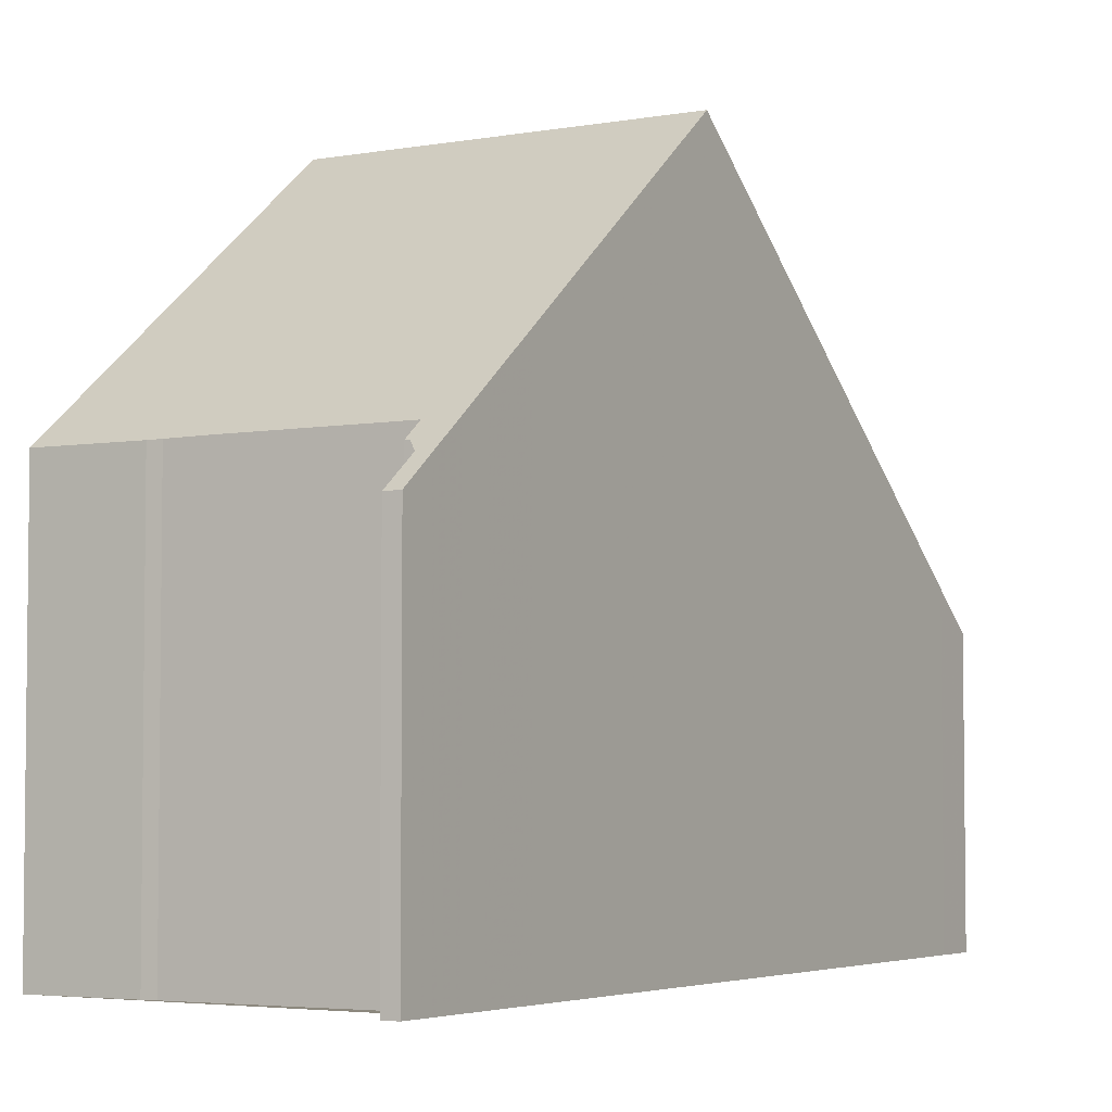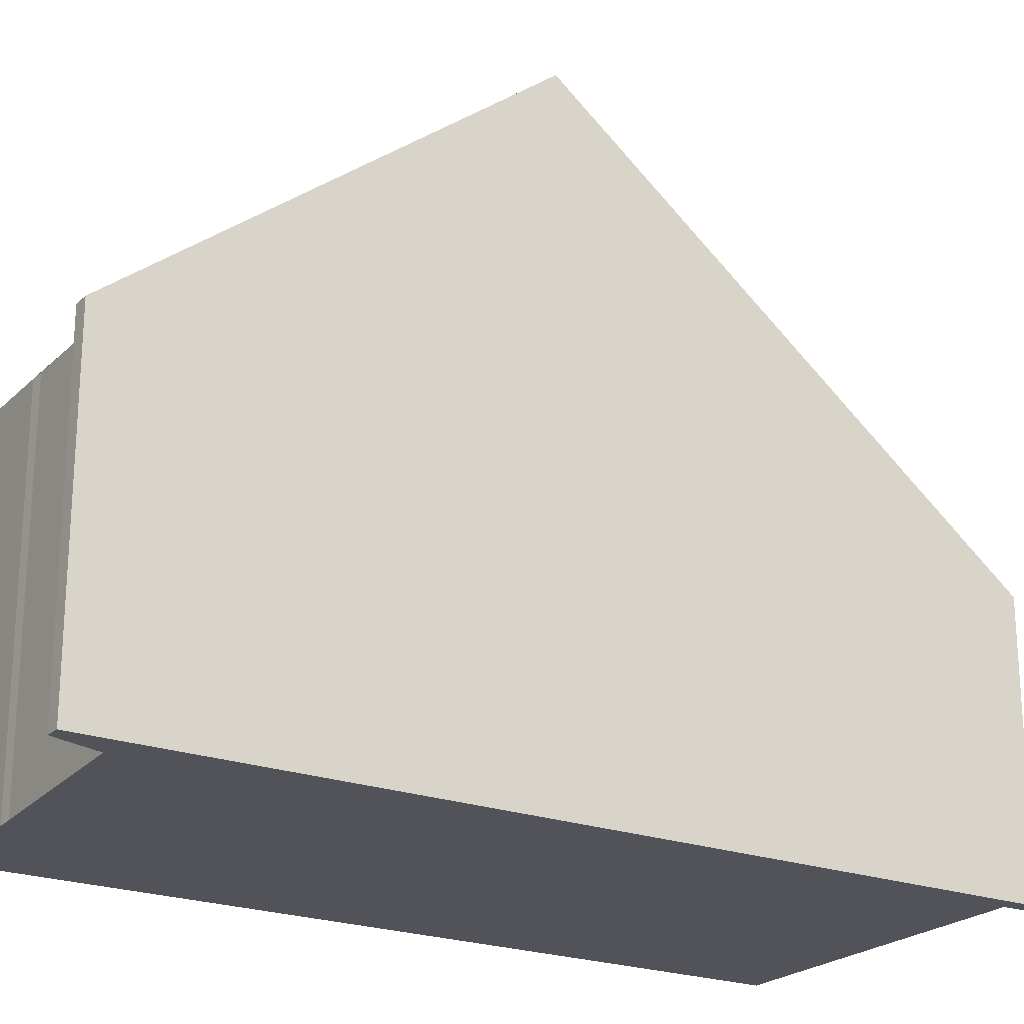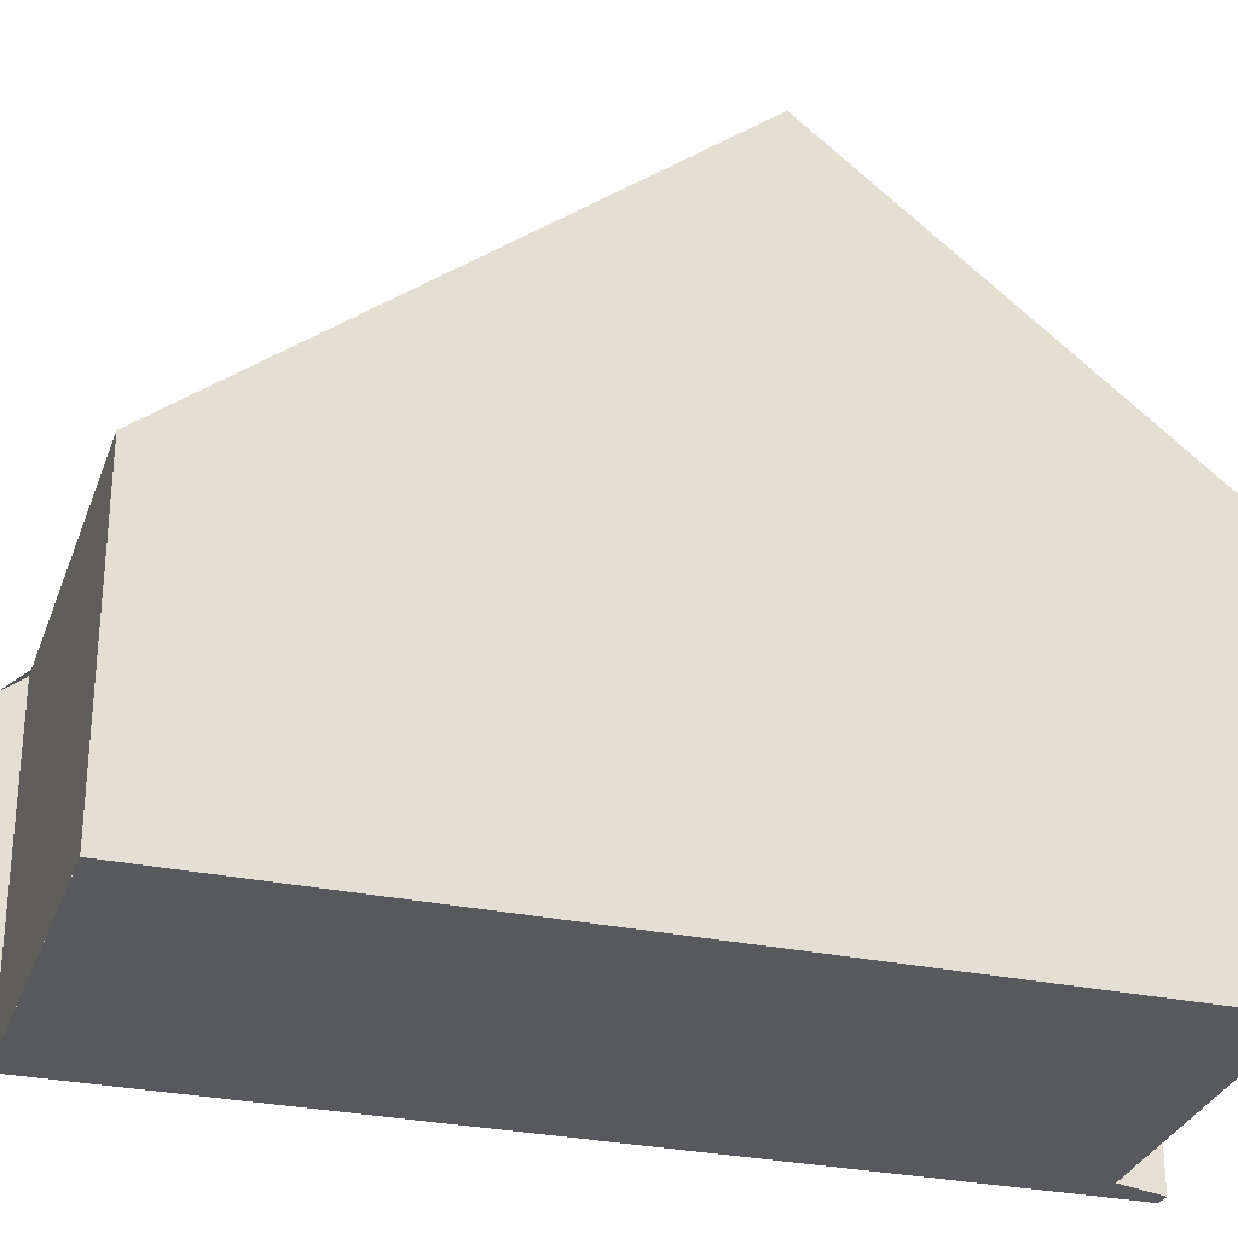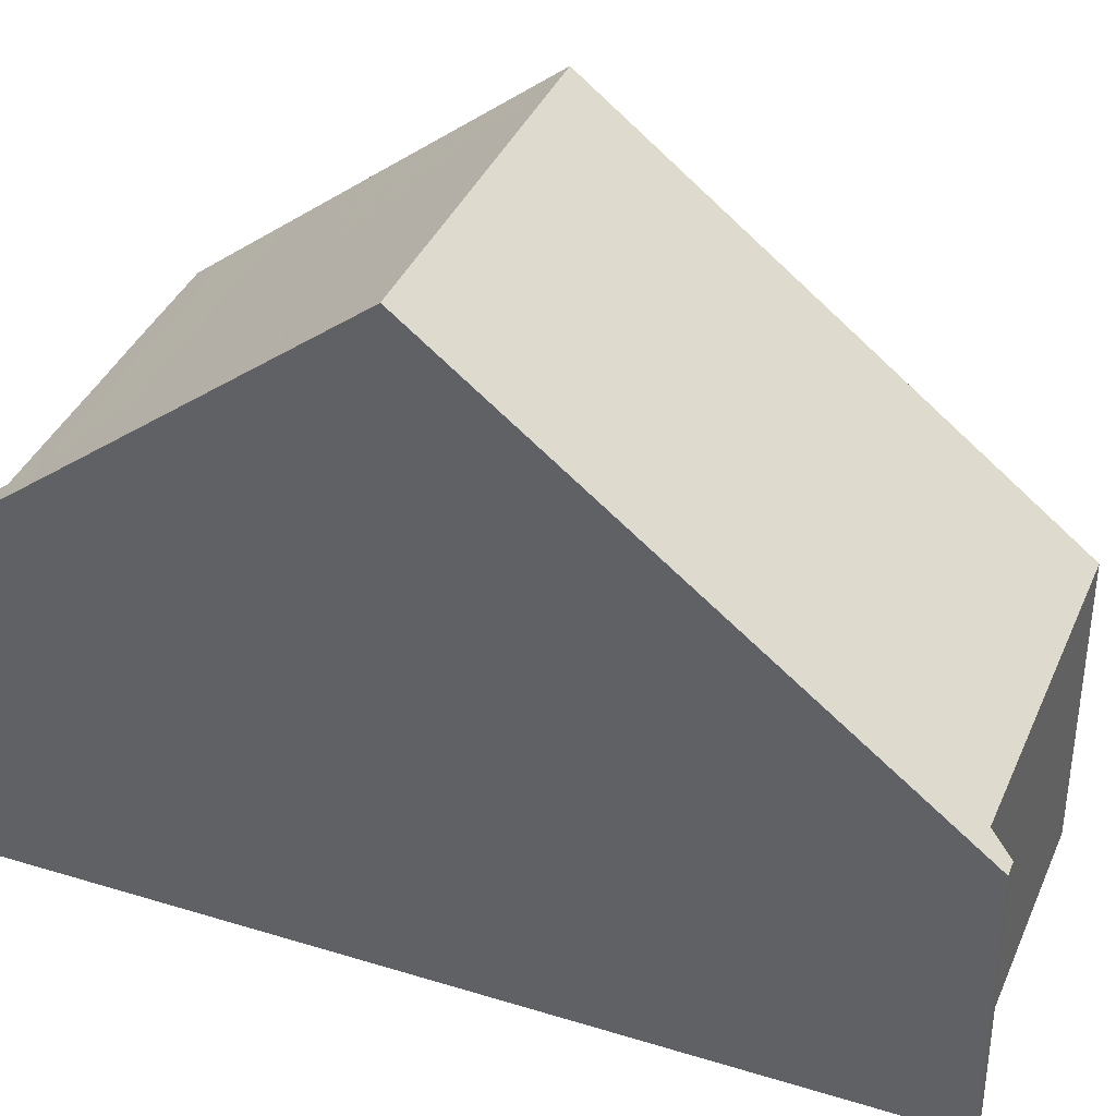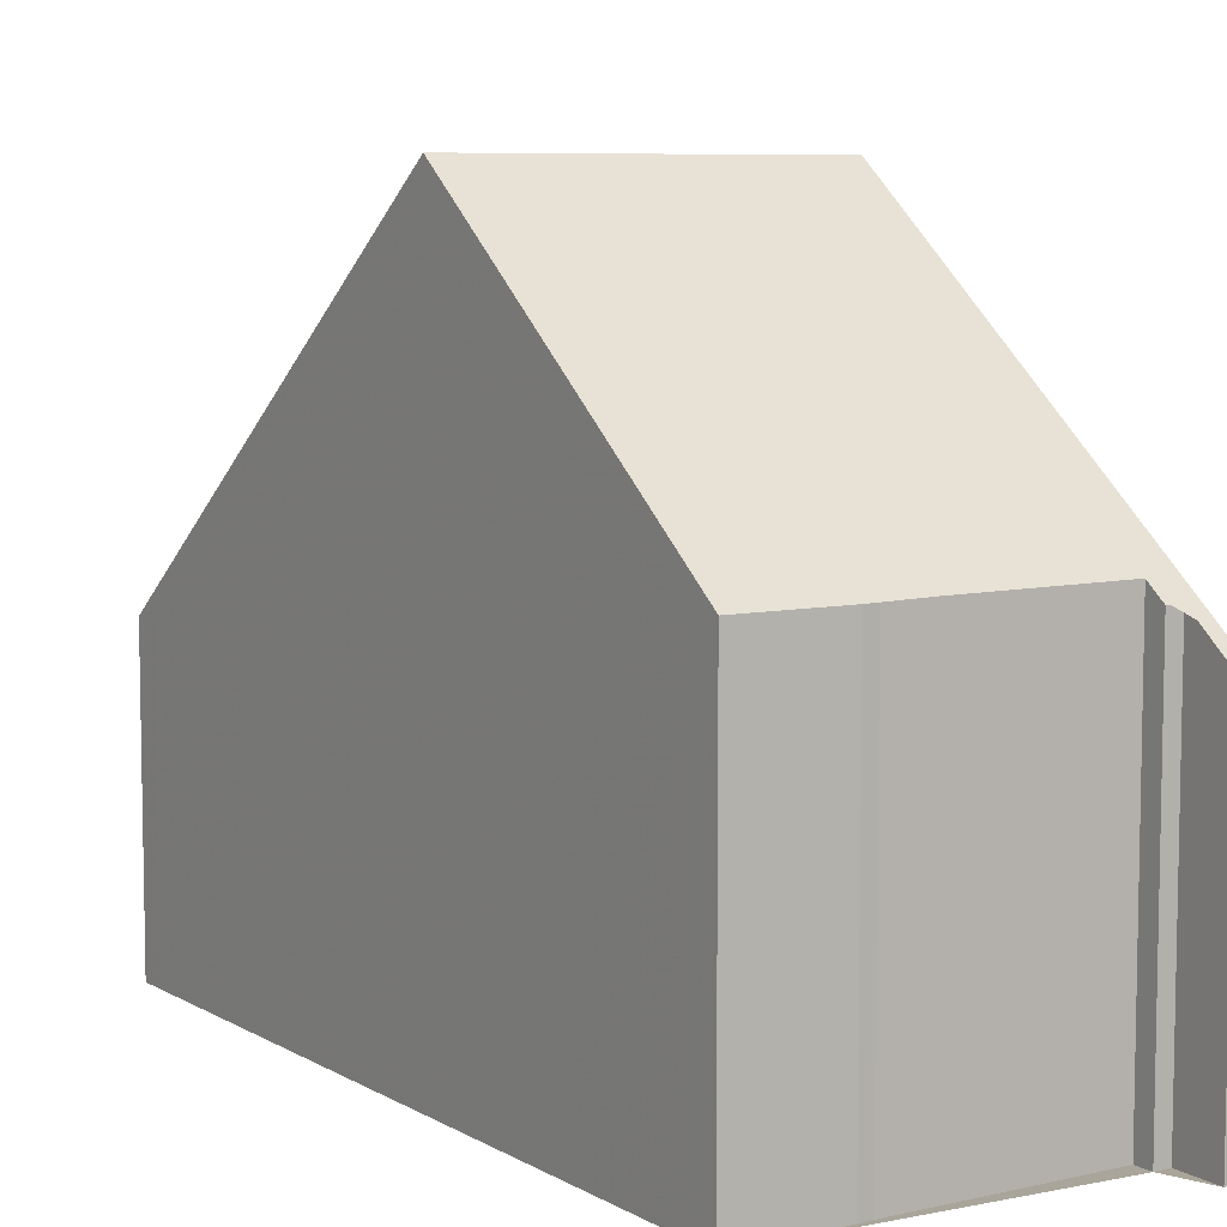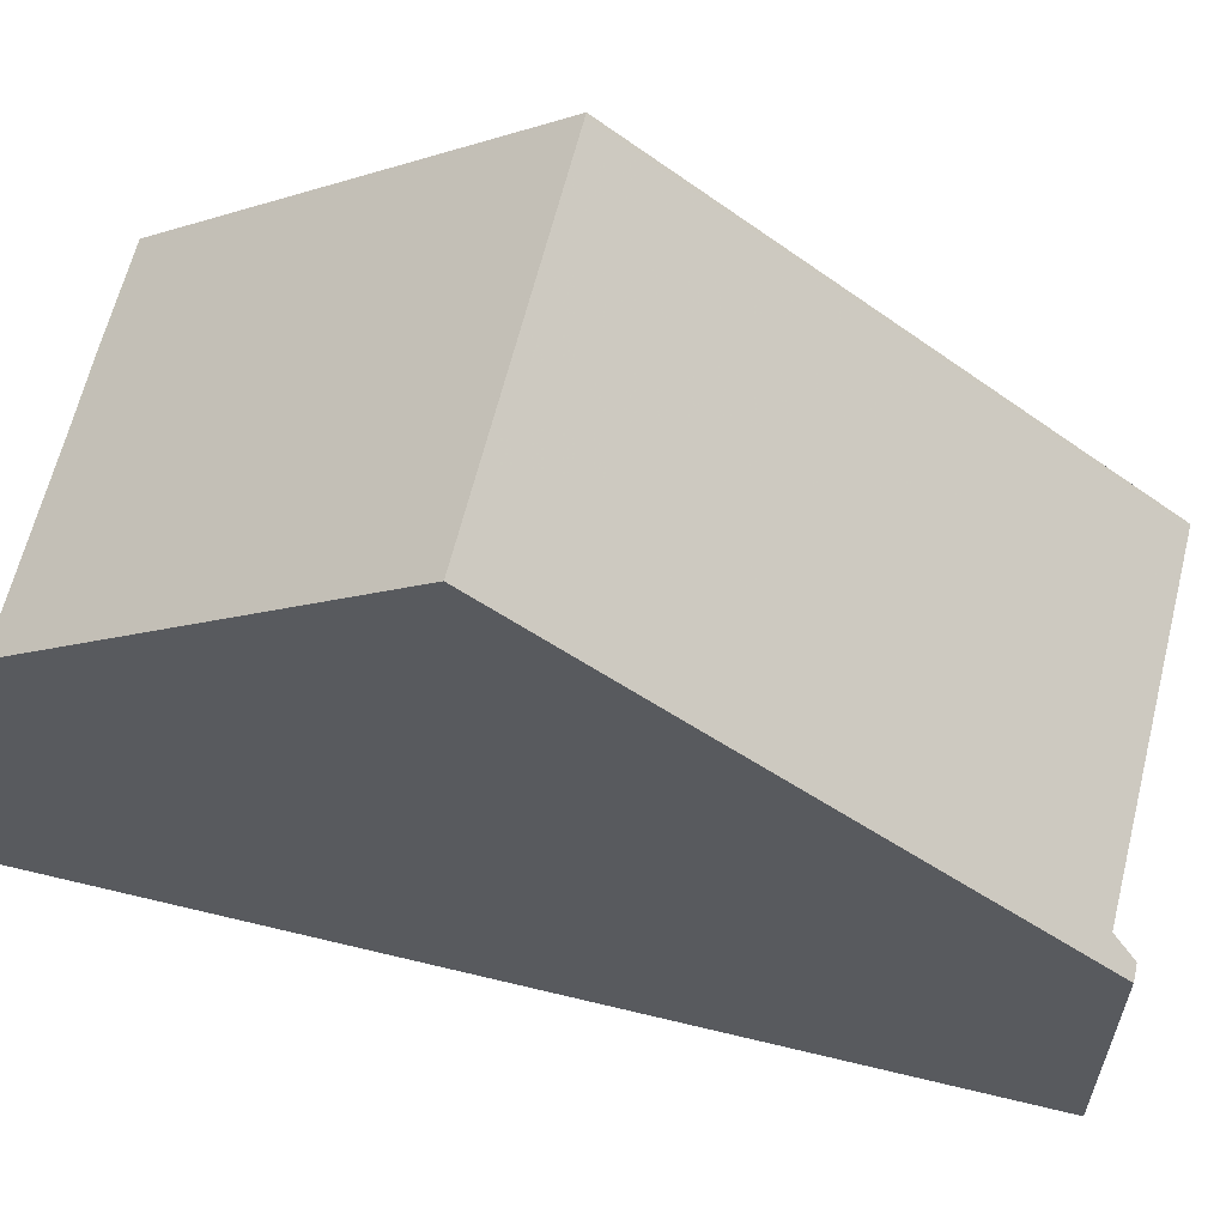
<metadata>
{"format":"obj","ext":"obj","renderer":"f3d","projection":"perspective","resolution":1024,"background":"white","views":[{"elev":-4.3,"azim":44.7,"up":"+Z"},{"elev":-22.6,"azim":71.6,"up":"+Z"},{"elev":-29.0,"azim":-93.8,"up":"+Z"},{"elev":37.7,"azim":125.5,"up":"+Z"},{"elev":7.5,"azim":-18.8,"up":"+Z"},{"elev":62.2,"azim":117.9,"up":"+Z"}]}
</metadata>
<code>
v -1588 -2509 5.533
v -1589 -2509 5.531
v -1589 -2509 5.757
v -1592 -2510 5.758
v -1592 -2510 5.748
v -1594 -2510 5.758
v -1588 -2510 4.961
v -1588 -2510 4.955
v -1596 -2498 4.414
v -1591 -2497 4.421
v -1592 -2497 4.169
v -1591 -2497 4.164
v -1590 -2504 9.777
v -1595 -2505 9.784
v -1595 -2505 9.784
v -1590 -2504 9.777
v -1595 -2505 9.784
v -1590 -2504 9.777
v -1591 -2497 4.725
v -1596 -2499 4.738
v -1595 -2505 9.784
v -1594 -2510 5.757
v -1596 -2499 4.738
v -1596 -2498 4.414
v -1590 -2504 9.777
v -1589 -2509 5.531
v -1592 -2497 4.421
v -1592 -2497 4.726
v -1589 -2508 6.127
v -1594 -2509 6.129
v -1594 -2510 6.129
v -1588 -2508 6.127
v -1589 -2507 6.828
v -1594 -2509 6.858
v -1594 -2509 6.858
v -1589 -2507 6.826
v -1591 -2504 9.778
v -1591 -2504 9.778
v -1590 -2508 6.833
v -1592 -2497 4.42
v -1592 -2498 4.728
v -1590 -2508 6.128
v -1589 -2509 5.757
v -1594 -2510 5.793
v -1589 -2509 5.776
v -1594 -2510 5.793
v -1589 -2509 5.773
v -1588 -2509 5.772
v -1588 -2509 5.387
v -1588 -2509 5.388
v -1589 -2509 5.531
v -1588 -2509 5.533
v -1588 -2509 0
v -1589 -2509 0
v -1589 -2509 5.757
v -1589 -2509 5.531
v -1589 -2509 0
v -1589 -2509 0
v -1589 -2509 5.757
v -1589 -2509 5.757
v -1589 -2509 0
v -1589 -2509 0
v -1592 -2510 5.748
v -1592 -2510 5.758
v -1592 -2510 0
v -1592 -2510 0
v -1594 -2510 5.757
v -1592 -2510 5.748
v -1592 -2510 0
v -1594 -2510 8.882e-16
v -1594 -2510 5.793
v -1594 -2510 5.758
v -1594 -2510 0
v -1594 -2510 0
v -1588 -2510 4.955
v -1588 -2510 4.961
v -1588 -2510 0
v -1588 -2510 0
v -1588 -2509 5.388
v -1588 -2510 4.955
v -1588 -2510 0
v -1588 -2509 0
v -1596 -2498 4.414
v -1596 -2498 4.414
v -1596 -2498 0
v -1596 -2498 0
v -1592 -2497 4.169
v -1591 -2497 4.421
v -1591 -2497 0
v -1592 -2497 0
v -1591 -2497 4.164
v -1592 -2497 4.169
v -1592 -2497 0
v -1591 -2497 -8.882e-16
v -1591 -2497 4.725
v -1591 -2497 4.164
v -1591 -2497 -8.882e-16
v -1591 -2497 0
v -1589 -2507 6.826
v -1590 -2504 9.777
v -1590 -2504 -1.776e-15
v -1589 -2507 8.882e-16
v -1596 -2499 4.738
v -1595 -2505 9.784
v -1595 -2505 0
v -1596 -2499 -8.882e-16
v -1590 -2504 9.777
v -1591 -2497 4.725
v -1591 -2497 0
v -1590 -2504 -1.776e-15
v -1596 -2498 4.414
v -1596 -2499 4.738
v -1596 -2499 -8.882e-16
v -1596 -2498 0
v -1594 -2510 5.758
v -1594 -2510 5.757
v -1594 -2510 8.882e-16
v -1594 -2510 0
v -1592 -2497 4.42
v -1596 -2498 4.414
v -1596 -2498 0
v -1592 -2497 0
v -1589 -2509 5.531
v -1589 -2509 5.531
v -1589 -2509 0
v -1589 -2509 0
v -1591 -2497 4.421
v -1592 -2497 4.421
v -1592 -2497 0
v -1591 -2497 0
v -1594 -2509 6.858
v -1594 -2510 6.129
v -1594 -2510 0
v -1594 -2509 -8.882e-16
v -1588 -2509 5.772
v -1588 -2508 6.127
v -1588 -2508 0
v -1588 -2509 0
v -1595 -2505 9.784
v -1594 -2509 6.858
v -1594 -2509 -8.882e-16
v -1595 -2505 0
v -1588 -2508 6.127
v -1589 -2507 6.826
v -1589 -2507 8.882e-16
v -1588 -2508 0
v -1592 -2497 4.421
v -1592 -2497 4.42
v -1592 -2497 0
v -1592 -2497 0
v -1592 -2510 5.758
v -1589 -2509 5.757
v -1589 -2509 0
v -1592 -2510 0
v -1594 -2510 6.129
v -1594 -2510 5.793
v -1594 -2510 0
v -1594 -2510 0
v -1588 -2509 5.387
v -1588 -2509 5.772
v -1588 -2509 0
v -1588 -2509 0
v -1588 -2510 4.961
v -1588 -2509 5.387
v -1588 -2509 0
v -1588 -2510 0
v -1588 -2509 5.533
v -1588 -2509 5.388
v -1588 -2509 0
v -1588 -2509 0
v -1588 -2509 0
v -1589 -2509 0
v -1589 -2509 0
v -1592 -2510 0
v -1592 -2510 0
v -1594 -2510 0
v -1596 -2498 0
v -1591 -2497 0
v -1592 -2497 0
v -1591 -2497 0
v -1588 -2510 0
v -1588 -2510 0
f 39 34 15 38
f 41 23 24 40
f 37 21 23 41
f 35 14 15 34
f 23 20 9 24
f 21 17 20 23
f 33 16 13 36
f 27 10 11 12 19 28
f 28 19 18 25
f 45 43 4 5 22 44
f 44 22 6 46
f 50 1 26 47 48 49
f 42 30 34 39
f 34 30 31 35
f 36 32 29 33
f 38 16 33 39
f 40 27 28 41
f 41 28 25 37
f 47 26 2 3 43 45
f 39 33 29 42
f 44 30 42 45
f 46 31 30 44
f 47 29 32 48
f 45 42 29 47
f 49 7 8 50
f 52 53 54 51
f 56 57 58 55
f 60 61 62 59
f 64 65 66 63
f 68 69 70 67
f 72 73 74 71
f 76 77 78 75
f 80 81 82 79
f 84 85 86 83
f 88 89 90 87
f 92 93 94 91
f 96 97 98 95
f 100 101 102 99
f 104 105 106 103
f 108 109 110 107
f 112 113 114 111
f 116 117 118 115
f 120 121 122 119
f 124 125 126 123
f 128 129 130 127
f 132 133 134 131
f 136 137 138 135
f 140 141 142 139
f 144 145 146 143
f 148 149 150 147
f 152 153 154 151
f 156 157 158 155
f 160 161 162 159
f 164 165 166 163
f 168 169 170 167
f 172 173 174 175 176 177 178 179 180 181 182 171

</code>
